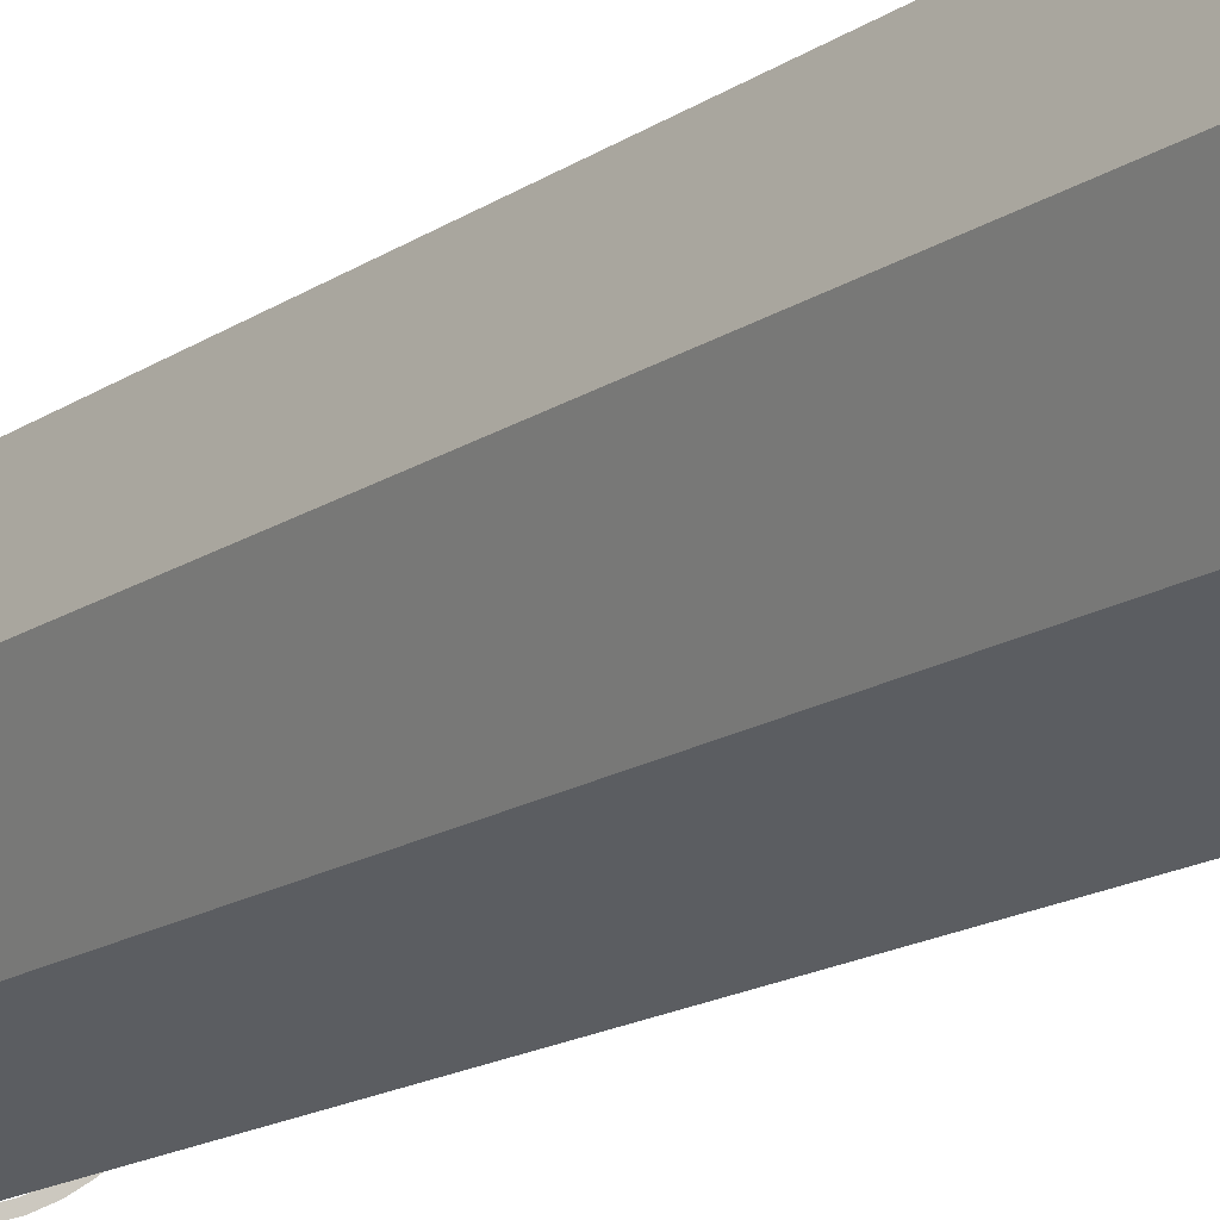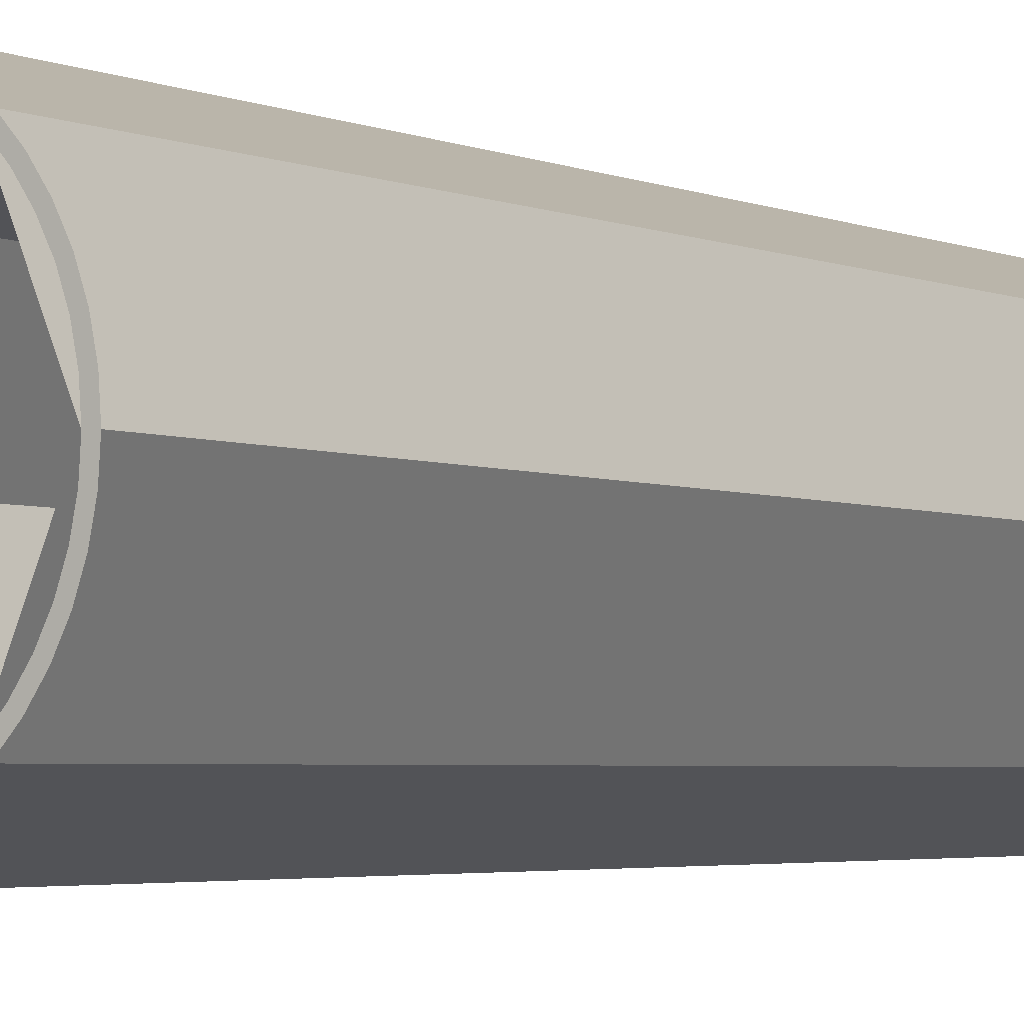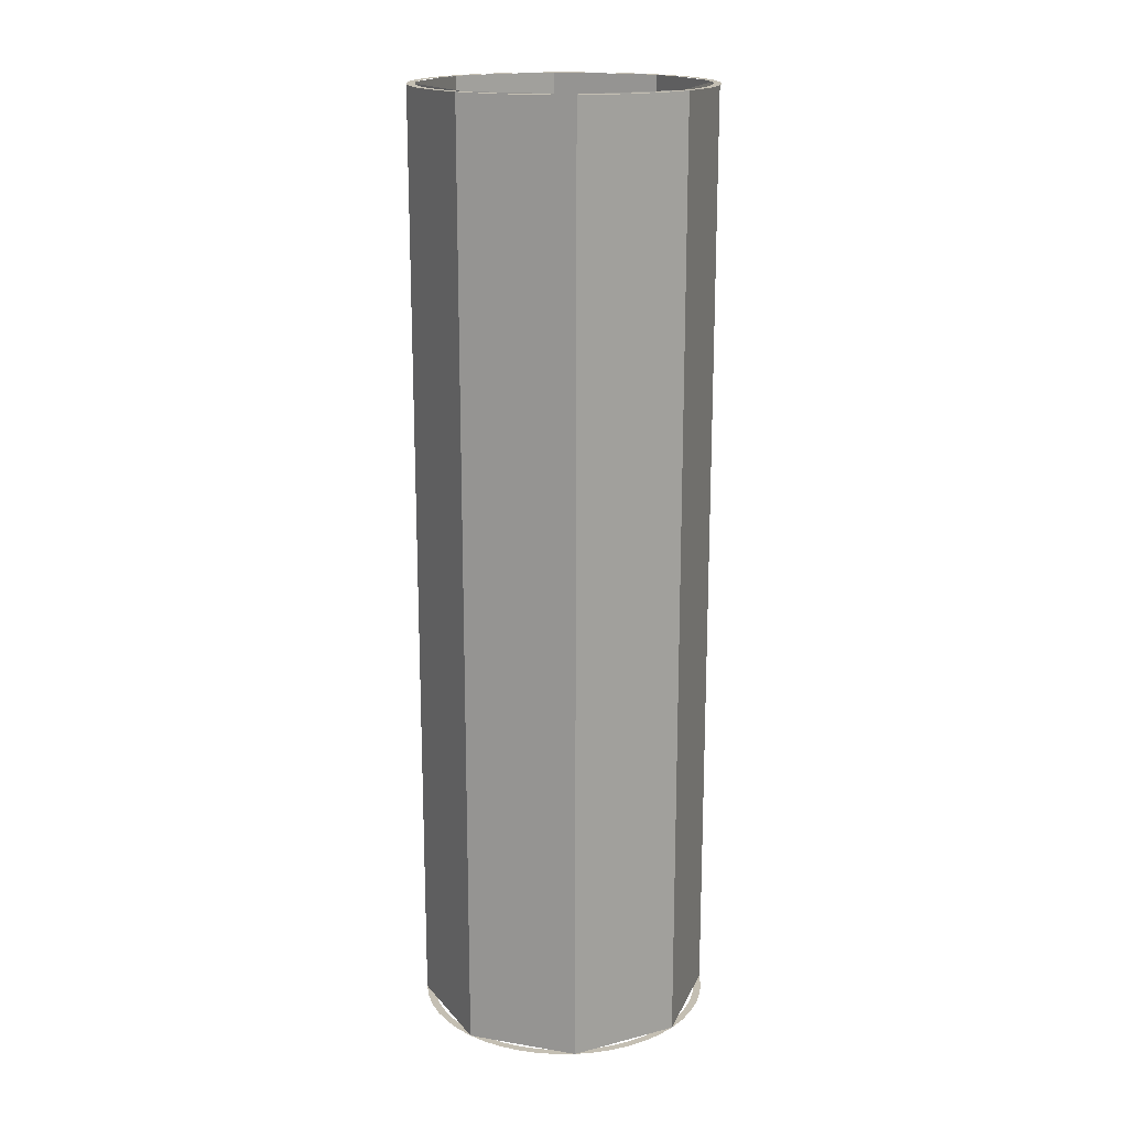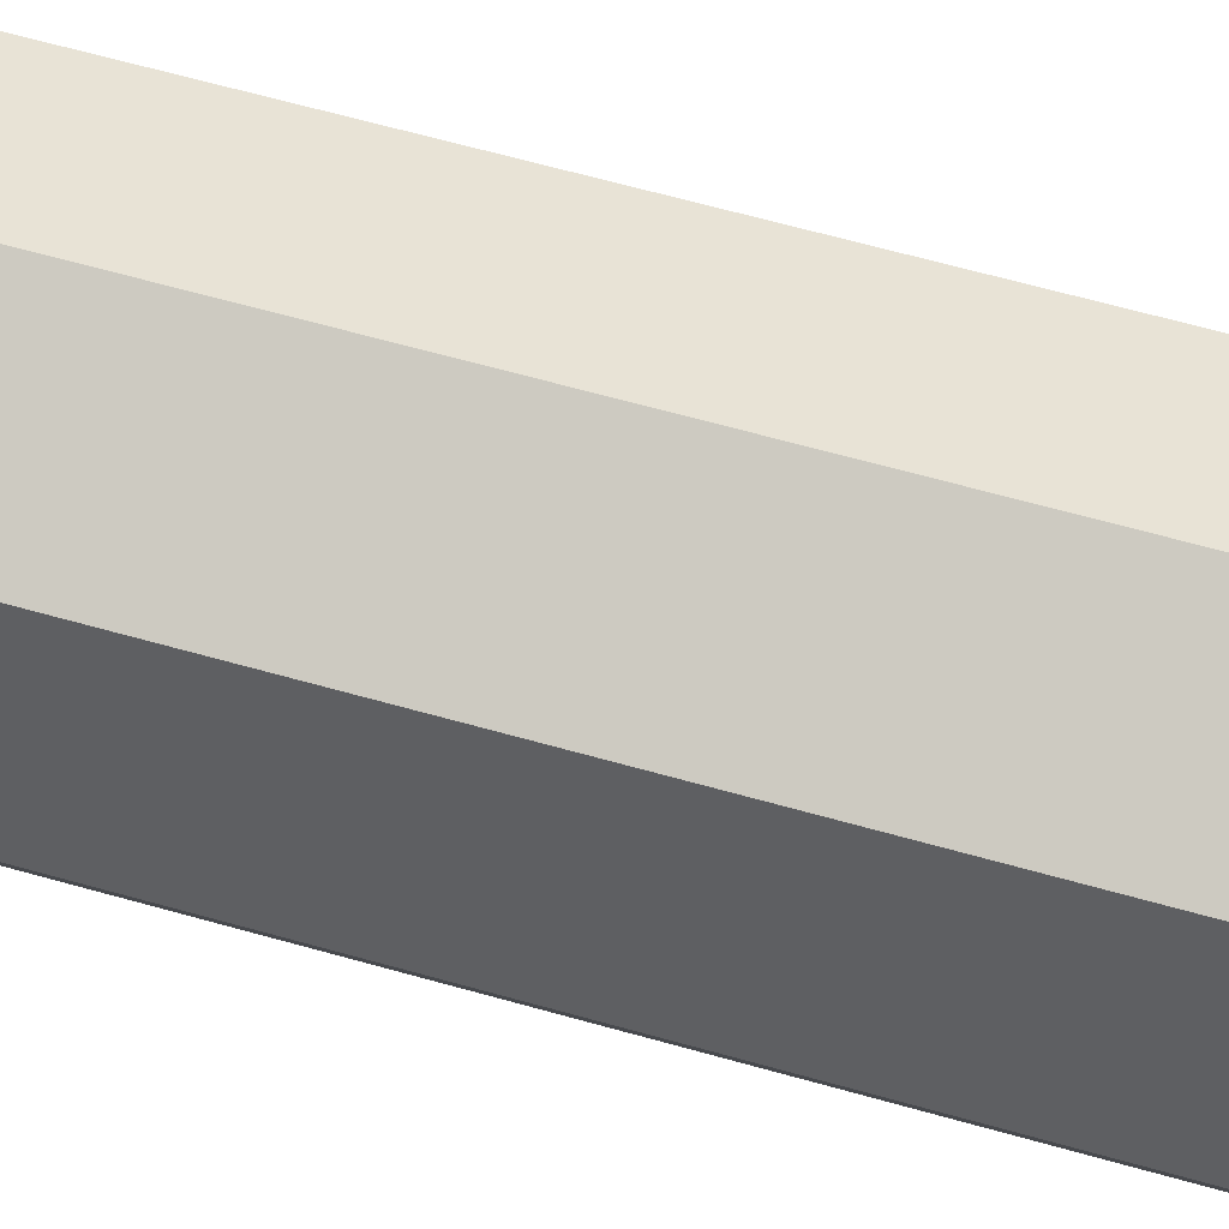
<metadata>
{"format":"obj","ext":"obj","renderer":"f3d","projection":"perspective","resolution":1024,"background":"white","views":[{"elev":-16.2,"azim":-36.7,"up":"+Z"},{"elev":-3.1,"azim":32.3,"up":"+Z"},{"elev":17.7,"azim":85.7,"up":"+Y"},{"elev":62.0,"azim":106.2,"up":"+Z"}]}
</metadata>
<code>
v 0.95 0 0
v 0.9418 0 0.124
v 0.8923 0 0.1174
v 0.9 0 0
v 0.9418 0 0.124
v 0.9176 0 0.2459
v 0.8693 0 0.2329
v 0.8923 0 0.1174
v 0.9176 0 0.2459
v 0.8777 0 0.3636
v 0.8315 0 0.3444
v 0.8693 0 0.2329
v 0.8777 0 0.3636
v 0.8227 0 0.475
v 0.7794 0 0.45
v 0.8315 0 0.3444
v 0.8227 0 0.475
v 0.7537 0 0.5784
v 0.7141 0 0.5479
v 0.7794 0 0.45
v 0.7537 0 0.5784
v 0.6717 0 0.6717
v 0.6364 0 0.6364
v 0.7141 0 0.5479
v 0.6717 0 0.6717
v 0.5784 0 0.7537
v 0.5479 0 0.7141
v 0.6364 0 0.6364
v 0.5784 0 0.7537
v 0.475 0 0.8227
v 0.45 0 0.7794
v 0.5479 0 0.7141
v 0.475 0 0.8227
v 0.3636 0 0.8777
v 0.3444 0 0.8315
v 0.45 0 0.7794
v 0.3636 0 0.8777
v 0.2459 0 0.9176
v 0.2329 0 0.8693
v 0.3444 0 0.8315
v 0.2459 0 0.9176
v 0.124 0 0.9418
v 0.1174 0 0.8923
v 0.2329 0 0.8693
v 0.124 0 0.9418
v 0 0 0.95
v 0 0 0.9
v 0.1174 0 0.8923
v 0 0 0.95
v -0.124 0 0.9418
v -0.1174 0 0.8923
v 0 0 0.9
v -0.124 0 0.9418
v -0.2459 0 0.9176
v -0.2329 0 0.8693
v -0.1174 0 0.8923
v -0.2459 0 0.9176
v -0.3636 0 0.8777
v -0.3444 0 0.8315
v -0.2329 0 0.8693
v -0.3636 0 0.8777
v -0.475 0 0.8227
v -0.45 0 0.7794
v -0.3444 0 0.8315
v -0.475 0 0.8227
v -0.5784 0 0.7537
v -0.5479 0 0.7141
v -0.45 0 0.7794
v -0.5784 0 0.7537
v -0.6717 0 0.6717
v -0.6364 0 0.6364
v -0.5479 0 0.7141
v -0.6717 0 0.6717
v -0.7537 0 0.5784
v -0.7141 0 0.5479
v -0.6364 0 0.6364
v -0.7537 0 0.5784
v -0.8227 0 0.475
v -0.7794 0 0.45
v -0.7141 0 0.5479
v -0.8227 0 0.475
v -0.8777 0 0.3636
v -0.8315 0 0.3444
v -0.7794 0 0.45
v -0.8777 0 0.3636
v -0.9176 0 0.2459
v -0.8693 0 0.2329
v -0.8315 0 0.3444
v -0.9176 0 0.2459
v -0.9418 0 0.124
v -0.8923 0 0.1174
v -0.8693 0 0.2329
v -0.9418 0 0.124
v -0.95 0 0
v -0.9 0 0
v -0.8923 0 0.1174
v -0.95 0 0
v -0.9418 0 -0.124
v -0.8923 0 -0.1174
v -0.9 0 0
v -0.9418 0 -0.124
v -0.9176 0 -0.2459
v -0.8693 0 -0.2329
v -0.8923 0 -0.1174
v -0.9176 0 -0.2459
v -0.8777 0 -0.3636
v -0.8315 0 -0.3444
v -0.8693 0 -0.2329
v -0.8777 0 -0.3636
v -0.8227 0 -0.475
v -0.7794 0 -0.45
v -0.8315 0 -0.3444
v -0.8227 0 -0.475
v -0.7537 0 -0.5784
v -0.7141 0 -0.5479
v -0.7794 0 -0.45
v -0.7537 0 -0.5784
v -0.6717 0 -0.6717
v -0.6364 0 -0.6364
v -0.7141 0 -0.5479
v -0.6717 0 -0.6717
v -0.5784 0 -0.7537
v -0.5479 0 -0.7141
v -0.6364 0 -0.6364
v -0.5784 0 -0.7537
v -0.475 0 -0.8227
v -0.45 0 -0.7794
v -0.5479 0 -0.7141
v -0.475 0 -0.8227
v -0.3636 0 -0.8777
v -0.3444 0 -0.8315
v -0.45 0 -0.7794
v -0.3636 0 -0.8777
v -0.2459 0 -0.9176
v -0.2329 0 -0.8693
v -0.3444 0 -0.8315
v -0.2459 0 -0.9176
v -0.124 0 -0.9418
v -0.1174 0 -0.8923
v -0.2329 0 -0.8693
v -0.124 0 -0.9418
v 0 0 -0.95
v 0 0 -0.9
v -0.1174 0 -0.8923
v 0 0 -0.95
v 0.124 0 -0.9418
v 0.1174 0 -0.8923
v 0 0 -0.9
v 0.124 0 -0.9418
v 0.2459 0 -0.9176
v 0.2329 0 -0.8693
v 0.1174 0 -0.8923
v 0.2459 0 -0.9176
v 0.3636 0 -0.8777
v 0.3444 0 -0.8315
v 0.2329 0 -0.8693
v 0.3636 0 -0.8777
v 0.475 0 -0.8227
v 0.45 0 -0.7794
v 0.3444 0 -0.8315
v 0.475 0 -0.8227
v 0.5784 0 -0.7537
v 0.5479 0 -0.7141
v 0.45 0 -0.7794
v 0.5784 0 -0.7537
v 0.6717 0 -0.6717
v 0.6364 0 -0.6364
v 0.5479 0 -0.7141
v 0.6717 0 -0.6717
v 0.7537 0 -0.5784
v 0.7141 0 -0.5479
v 0.6364 0 -0.6364
v 0.7537 0 -0.5784
v 0.8227 0 -0.475
v 0.7794 0 -0.45
v 0.7141 0 -0.5479
v 0.8227 0 -0.475
v 0.8777 0 -0.3636
v 0.8315 0 -0.3444
v 0.7794 0 -0.45
v 0.8777 0 -0.3636
v 0.9176 0 -0.2459
v 0.8693 0 -0.2329
v 0.8315 0 -0.3444
v 0.9176 0 -0.2459
v 0.9418 0 -0.124
v 0.8923 0 -0.1174
v 0.8693 0 -0.2329
v 0.9418 0 -0.124
v 0.95 0 0
v 0.9 0 0
v 0.8923 0 -0.1174
v 0.6717 6.1 0.6717
v 0 6.1 0.95
v 0 0 0.95
v 0.6717 0 0.6717
v 0.95 6.1 0
v 0.6717 6.1 0.6717
v 0.6717 0 0.6717
v 0.95 0 0
v 0.6717 6.1 -0.6717
v 0.95 6.1 0
v 0.95 0 0
v 0.6717 0 -0.6717
v 0 6.1 -0.95
v 0.6717 6.1 -0.6717
v 0.6717 0 -0.6717
v 0 0 -0.95
v -0.6717 6.1 -0.6717
v 0 6.1 -0.95
v 0 0 -0.95
v -0.6717 0 -0.6717
v -0.95 6.1 0
v -0.6717 6.1 -0.6717
v -0.6717 0 -0.6717
v -0.95 0 0
v -0.6717 6.1 0.6717
v -0.95 6.1 0
v -0.95 0 0
v -0.6717 0 0.6717
v 0 6.1 0.95
v -0.6717 6.1 0.6717
v -0.6717 0 0.6717
v 0 0 0.95
v 0.6364 6.1 0.6364
v 0 6.1 0.9
v 0 0 0.9
v 0.6364 0 0.6364
v 0.9 6.1 0
v 0.6364 6.1 0.6364
v 0.6364 0 0.6364
v 0.9 0 0
v 0.6364 6.1 -0.6364
v 0.9 6.1 0
v 0.9 0 0
v 0.6364 0 -0.6364
v 0 6.1 -0.9
v 0.6364 6.1 -0.6364
v 0.6364 0 -0.6364
v 0 0 -0.9
v -0.6364 6.1 -0.6364
v 0 6.1 -0.9
v 0 0 -0.9
v -0.6364 0 -0.6364
v -0.9 6.1 0
v -0.6364 6.1 -0.6364
v -0.6364 0 -0.6364
v -0.9 0 0
v -0.6364 6.1 0.6364
v -0.9 6.1 0
v -0.9 0 0
v -0.6364 0 0.6364
v 0 6.1 0.9
v -0.6364 6.1 0.6364
v -0.6364 0 0.6364
v 0 0 0.9
v 0.95 6.1 0
v 0.9418 6.1 0.124
v 0.8923 6.1 0.1174
v 0.9 6.1 0
v 0.9418 6.1 0.124
v 0.9176 6.1 0.2459
v 0.8693 6.1 0.2329
v 0.8923 6.1 0.1174
v 0.9176 6.1 0.2459
v 0.8777 6.1 0.3636
v 0.8315 6.1 0.3444
v 0.8693 6.1 0.2329
v 0.8777 6.1 0.3636
v 0.8227 6.1 0.475
v 0.7794 6.1 0.45
v 0.8315 6.1 0.3444
v 0.8227 6.1 0.475
v 0.7537 6.1 0.5784
v 0.7141 6.1 0.5479
v 0.7794 6.1 0.45
v 0.7537 6.1 0.5784
v 0.6717 6.1 0.6717
v 0.6364 6.1 0.6364
v 0.7141 6.1 0.5479
v 0.6717 6.1 0.6717
v 0.5784 6.1 0.7537
v 0.5479 6.1 0.7141
v 0.6364 6.1 0.6364
v 0.5784 6.1 0.7537
v 0.475 6.1 0.8227
v 0.45 6.1 0.7794
v 0.5479 6.1 0.7141
v 0.475 6.1 0.8227
v 0.3636 6.1 0.8777
v 0.3444 6.1 0.8315
v 0.45 6.1 0.7794
v 0.3636 6.1 0.8777
v 0.2459 6.1 0.9176
v 0.2329 6.1 0.8693
v 0.3444 6.1 0.8315
v 0.2459 6.1 0.9176
v 0.124 6.1 0.9418
v 0.1174 6.1 0.8923
v 0.2329 6.1 0.8693
v 0.124 6.1 0.9418
v 0 6.1 0.95
v 0 6.1 0.9
v 0.1174 6.1 0.8923
v 0 6.1 0.95
v -0.124 6.1 0.9418
v -0.1174 6.1 0.8923
v 0 6.1 0.9
v -0.124 6.1 0.9418
v -0.2459 6.1 0.9176
v -0.2329 6.1 0.8693
v -0.1174 6.1 0.8923
v -0.2459 6.1 0.9176
v -0.3636 6.1 0.8777
v -0.3444 6.1 0.8315
v -0.2329 6.1 0.8693
v -0.3636 6.1 0.8777
v -0.475 6.1 0.8227
v -0.45 6.1 0.7794
v -0.3444 6.1 0.8315
v -0.475 6.1 0.8227
v -0.5784 6.1 0.7537
v -0.5479 6.1 0.7141
v -0.45 6.1 0.7794
v -0.5784 6.1 0.7537
v -0.6717 6.1 0.6717
v -0.6364 6.1 0.6364
v -0.5479 6.1 0.7141
v -0.6717 6.1 0.6717
v -0.7537 6.1 0.5784
v -0.7141 6.1 0.5479
v -0.6364 6.1 0.6364
v -0.7537 6.1 0.5784
v -0.8227 6.1 0.475
v -0.7794 6.1 0.45
v -0.7141 6.1 0.5479
v -0.8227 6.1 0.475
v -0.8777 6.1 0.3636
v -0.8315 6.1 0.3444
v -0.7794 6.1 0.45
v -0.8777 6.1 0.3636
v -0.9176 6.1 0.2459
v -0.8693 6.1 0.2329
v -0.8315 6.1 0.3444
v -0.9176 6.1 0.2459
v -0.9418 6.1 0.124
v -0.8923 6.1 0.1174
v -0.8693 6.1 0.2329
v -0.9418 6.1 0.124
v -0.95 6.1 0
v -0.9 6.1 0
v -0.8923 6.1 0.1174
v -0.95 6.1 0
v -0.9418 6.1 -0.124
v -0.8923 6.1 -0.1174
v -0.9 6.1 0
v -0.9418 6.1 -0.124
v -0.9176 6.1 -0.2459
v -0.8693 6.1 -0.2329
v -0.8923 6.1 -0.1174
v -0.9176 6.1 -0.2459
v -0.8777 6.1 -0.3636
v -0.8315 6.1 -0.3444
v -0.8693 6.1 -0.2329
v -0.8777 6.1 -0.3636
v -0.8227 6.1 -0.475
v -0.7794 6.1 -0.45
v -0.8315 6.1 -0.3444
v -0.8227 6.1 -0.475
v -0.7537 6.1 -0.5784
v -0.7141 6.1 -0.5479
v -0.7794 6.1 -0.45
v -0.7537 6.1 -0.5784
v -0.6717 6.1 -0.6717
v -0.6364 6.1 -0.6364
v -0.7141 6.1 -0.5479
v -0.6717 6.1 -0.6717
v -0.5784 6.1 -0.7537
v -0.5479 6.1 -0.7141
v -0.6364 6.1 -0.6364
v -0.5784 6.1 -0.7537
v -0.475 6.1 -0.8227
v -0.45 6.1 -0.7794
v -0.5479 6.1 -0.7141
v -0.475 6.1 -0.8227
v -0.3636 6.1 -0.8777
v -0.3444 6.1 -0.8315
v -0.45 6.1 -0.7794
v -0.3636 6.1 -0.8777
v -0.2459 6.1 -0.9176
v -0.2329 6.1 -0.8693
v -0.3444 6.1 -0.8315
v -0.2459 6.1 -0.9176
v -0.124 6.1 -0.9418
v -0.1174 6.1 -0.8923
v -0.2329 6.1 -0.8693
v -0.124 6.1 -0.9418
v 0 6.1 -0.95
v 0 6.1 -0.9
v -0.1174 6.1 -0.8923
v 0 6.1 -0.95
v 0.124 6.1 -0.9418
v 0.1174 6.1 -0.8923
v 0 6.1 -0.9
v 0.124 6.1 -0.9418
v 0.2459 6.1 -0.9176
v 0.2329 6.1 -0.8693
v 0.1174 6.1 -0.8923
v 0.2459 6.1 -0.9176
v 0.3636 6.1 -0.8777
v 0.3444 6.1 -0.8315
v 0.2329 6.1 -0.8693
v 0.3636 6.1 -0.8777
v 0.475 6.1 -0.8227
v 0.45 6.1 -0.7794
v 0.3444 6.1 -0.8315
v 0.475 6.1 -0.8227
v 0.5784 6.1 -0.7537
v 0.5479 6.1 -0.7141
v 0.45 6.1 -0.7794
v 0.5784 6.1 -0.7537
v 0.6717 6.1 -0.6717
v 0.6364 6.1 -0.6364
v 0.5479 6.1 -0.7141
v 0.6717 6.1 -0.6717
v 0.7537 6.1 -0.5784
v 0.7141 6.1 -0.5479
v 0.6364 6.1 -0.6364
v 0.7537 6.1 -0.5784
v 0.8227 6.1 -0.475
v 0.7794 6.1 -0.45
v 0.7141 6.1 -0.5479
v 0.8227 6.1 -0.475
v 0.8777 6.1 -0.3636
v 0.8315 6.1 -0.3444
v 0.7794 6.1 -0.45
v 0.8777 6.1 -0.3636
v 0.9176 6.1 -0.2459
v 0.8693 6.1 -0.2329
v 0.8315 6.1 -0.3444
v 0.9176 6.1 -0.2459
v 0.9418 6.1 -0.124
v 0.8923 6.1 -0.1174
v 0.8693 6.1 -0.2329
v 0.9418 6.1 -0.124
v 0.95 6.1 0
v 0.9 6.1 0
v 0.8923 6.1 -0.1174
g mesh2266950
f 1 2 3
f 3 4 1
f 5 6 7
f 7 8 5
f 9 10 11
f 11 12 9
f 13 14 15
f 15 16 13
f 17 18 19
f 19 20 17
f 21 22 23
f 23 24 21
f 25 26 27
f 27 28 25
f 29 30 31
f 31 32 29
f 33 34 35
f 35 36 33
f 37 38 39
f 39 40 37
f 41 42 43
f 43 44 41
f 45 46 47
f 47 48 45
f 49 50 51
f 51 52 49
f 53 54 55
f 55 56 53
f 57 58 59
f 59 60 57
f 61 62 63
f 63 64 61
f 65 66 67
f 67 68 65
f 69 70 71
f 71 72 69
f 73 74 75
f 75 76 73
f 77 78 79
f 79 80 77
f 81 82 83
f 83 84 81
f 85 86 87
f 87 88 85
f 89 90 91
f 91 92 89
f 93 94 95
f 95 96 93
f 97 98 99
f 99 100 97
f 101 102 103
f 103 104 101
f 105 106 107
f 107 108 105
f 109 110 111
f 111 112 109
f 113 114 115
f 115 116 113
f 117 118 119
f 119 120 117
f 121 122 123
f 123 124 121
f 125 126 127
f 127 128 125
f 129 130 131
f 131 132 129
f 133 134 135
f 135 136 133
f 137 138 139
f 139 140 137
f 141 142 143
f 143 144 141
f 145 146 147
f 147 148 145
f 149 150 151
f 151 152 149
f 153 154 155
f 155 156 153
f 157 158 159
f 159 160 157
f 161 162 163
f 163 164 161
f 165 166 167
f 167 168 165
f 169 170 171
f 171 172 169
f 173 174 175
f 175 176 173
f 177 178 179
f 179 180 177
f 181 182 183
f 183 184 181
f 185 186 187
f 187 188 185
f 189 190 191
f 191 192 189
g mesh2266953
f 193 194 195
f 195 196 193
f 197 198 199
f 199 200 197
f 201 202 203
f 203 204 201
f 205 206 207
f 207 208 205
f 209 210 211
f 211 212 209
f 213 214 215
f 215 216 213
f 217 218 219
f 219 220 217
f 221 222 223
f 223 224 221
g mesh2266955
f 225 227 226
f 227 225 228
f 229 231 230
f 231 229 232
f 233 235 234
f 235 233 236
f 237 239 238
f 239 237 240
f 241 243 242
f 243 241 244
f 245 247 246
f 247 245 248
f 249 251 250
f 251 249 252
f 253 255 254
f 255 253 256
g mesh2266958
f 257 259 258
f 259 257 260
f 261 263 262
f 263 261 264
f 265 267 266
f 267 265 268
f 269 271 270
f 271 269 272
f 273 275 274
f 275 273 276
f 277 279 278
f 279 277 280
f 281 283 282
f 283 281 284
f 285 287 286
f 287 285 288
f 289 291 290
f 291 289 292
f 293 295 294
f 295 293 296
f 297 299 298
f 299 297 300
f 301 303 302
f 303 301 304
f 305 307 306
f 307 305 308
f 309 311 310
f 311 309 312
f 313 315 314
f 315 313 316
f 317 319 318
f 319 317 320
f 321 323 322
f 323 321 324
f 325 327 326
f 327 325 328
f 329 331 330
f 331 329 332
f 333 335 334
f 335 333 336
f 337 339 338
f 339 337 340
f 341 343 342
f 343 341 344
f 345 347 346
f 347 345 348
f 349 351 350
f 351 349 352
f 353 355 354
f 355 353 356
f 357 359 358
f 359 357 360
f 361 363 362
f 363 361 364
f 365 367 366
f 367 365 368
f 369 371 370
f 371 369 372
f 373 375 374
f 375 373 376
f 377 379 378
f 379 377 380
f 381 383 382
f 383 381 384
f 385 387 386
f 387 385 388
f 389 391 390
f 391 389 392
f 393 395 394
f 395 393 396
f 397 399 398
f 399 397 400
f 401 403 402
f 403 401 404
f 405 407 406
f 407 405 408
f 409 411 410
f 411 409 412
f 413 415 414
f 415 413 416
f 417 419 418
f 419 417 420
f 421 423 422
f 423 421 424
f 425 427 426
f 427 425 428
f 429 431 430
f 431 429 432
f 433 435 434
f 435 433 436
f 437 439 438
f 439 437 440
f 441 443 442
f 443 441 444
f 445 447 446
f 447 445 448

</code>
